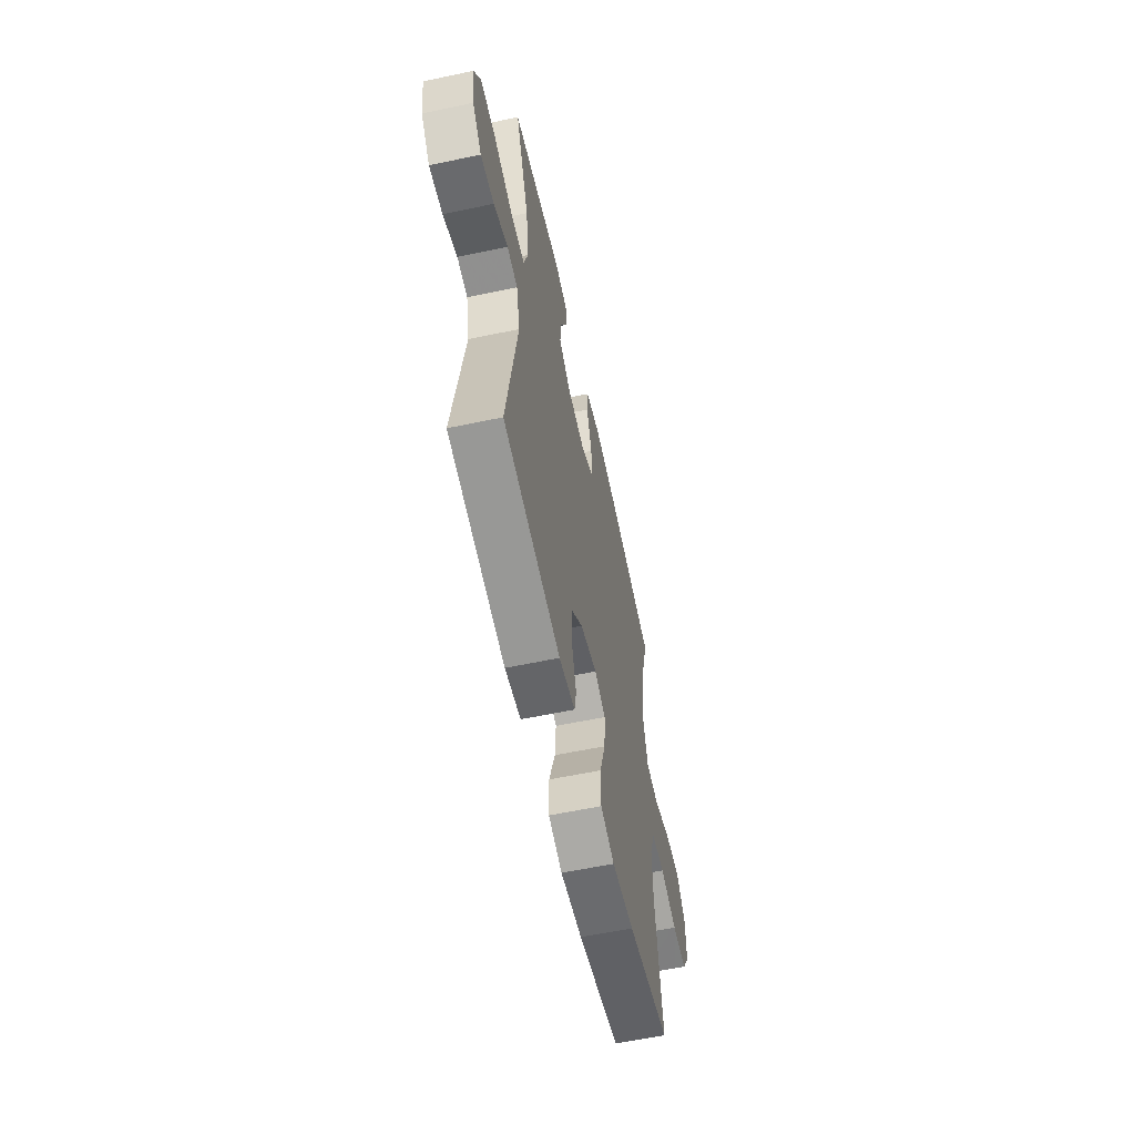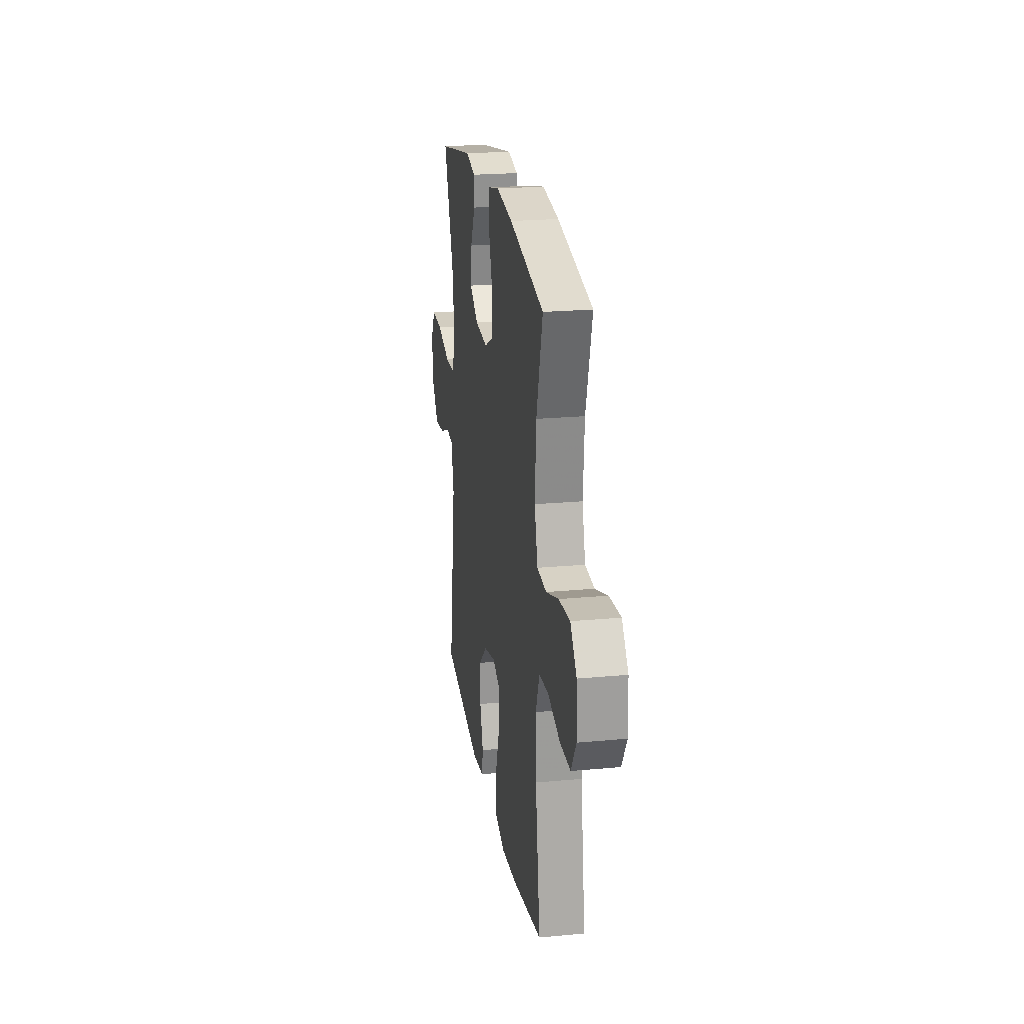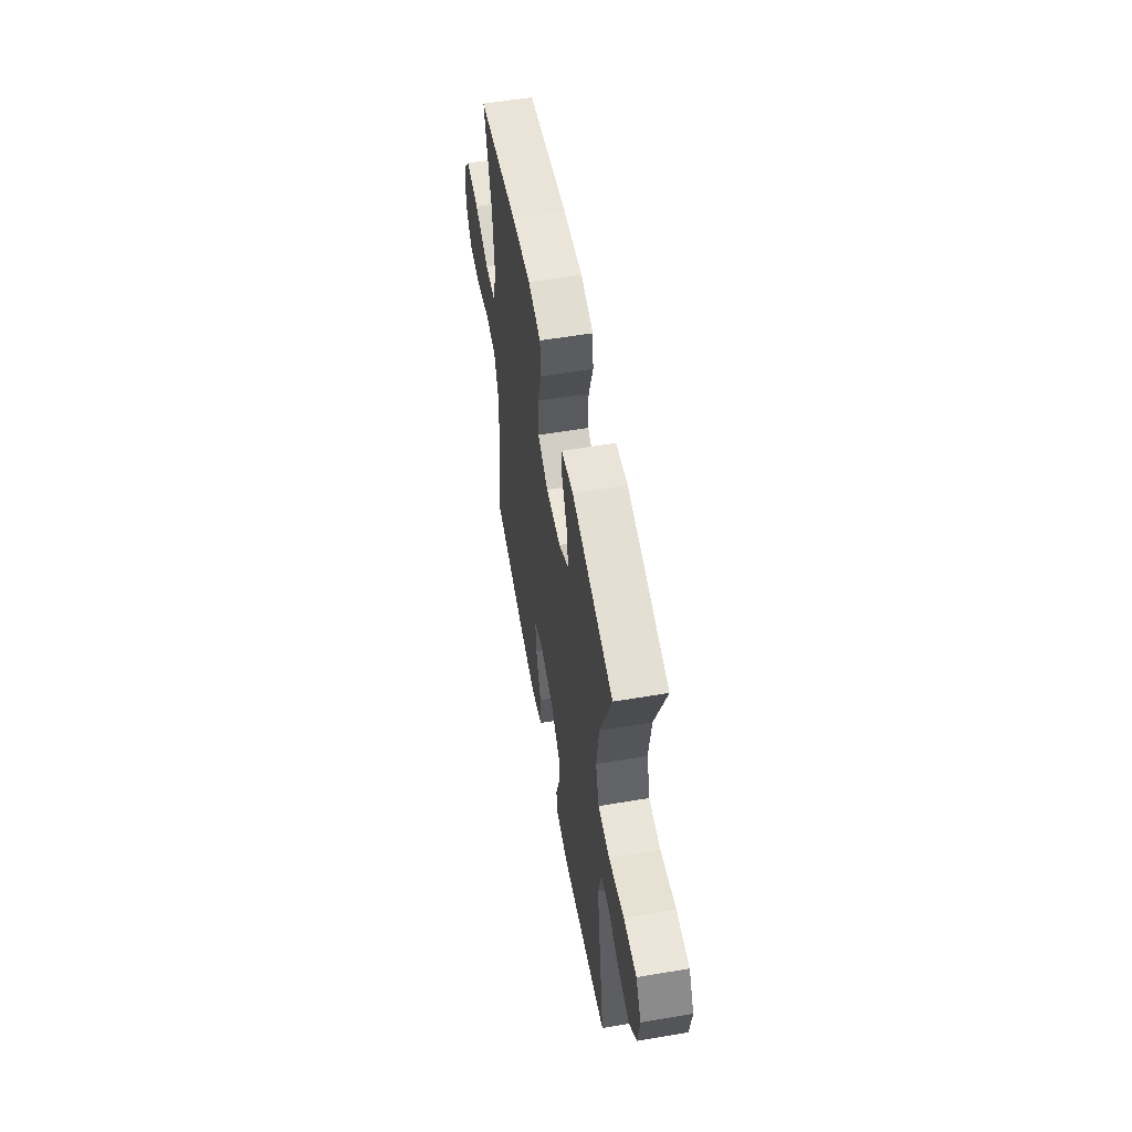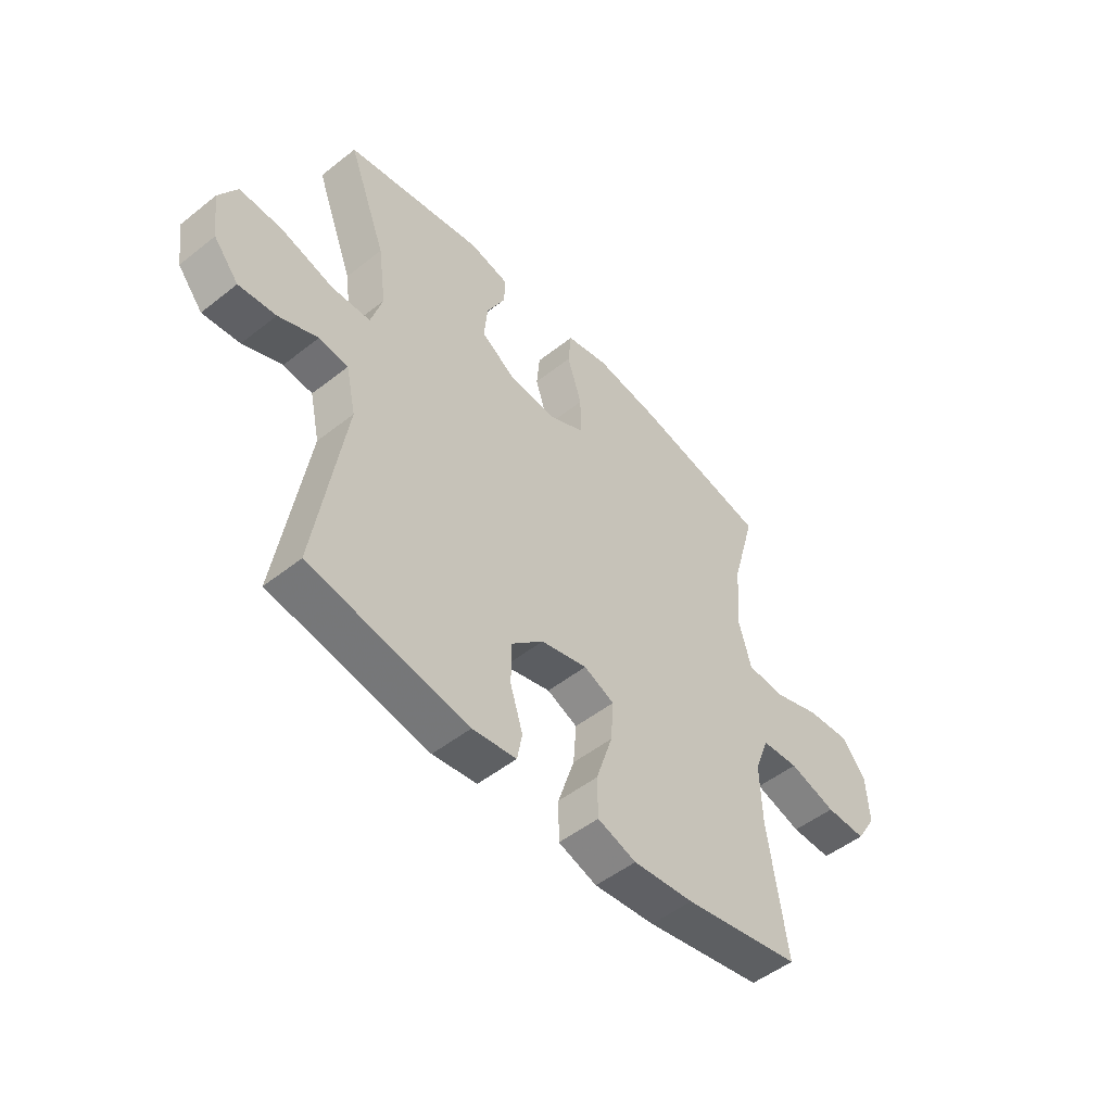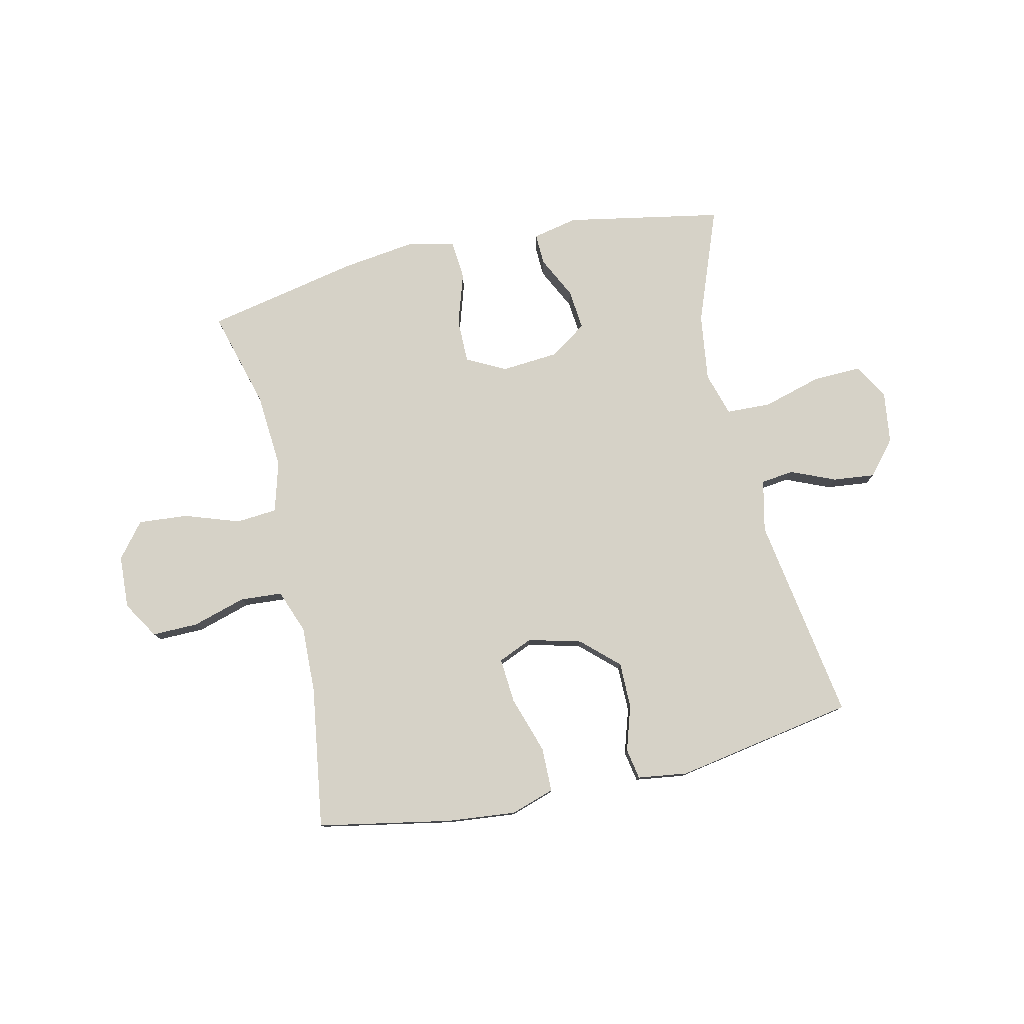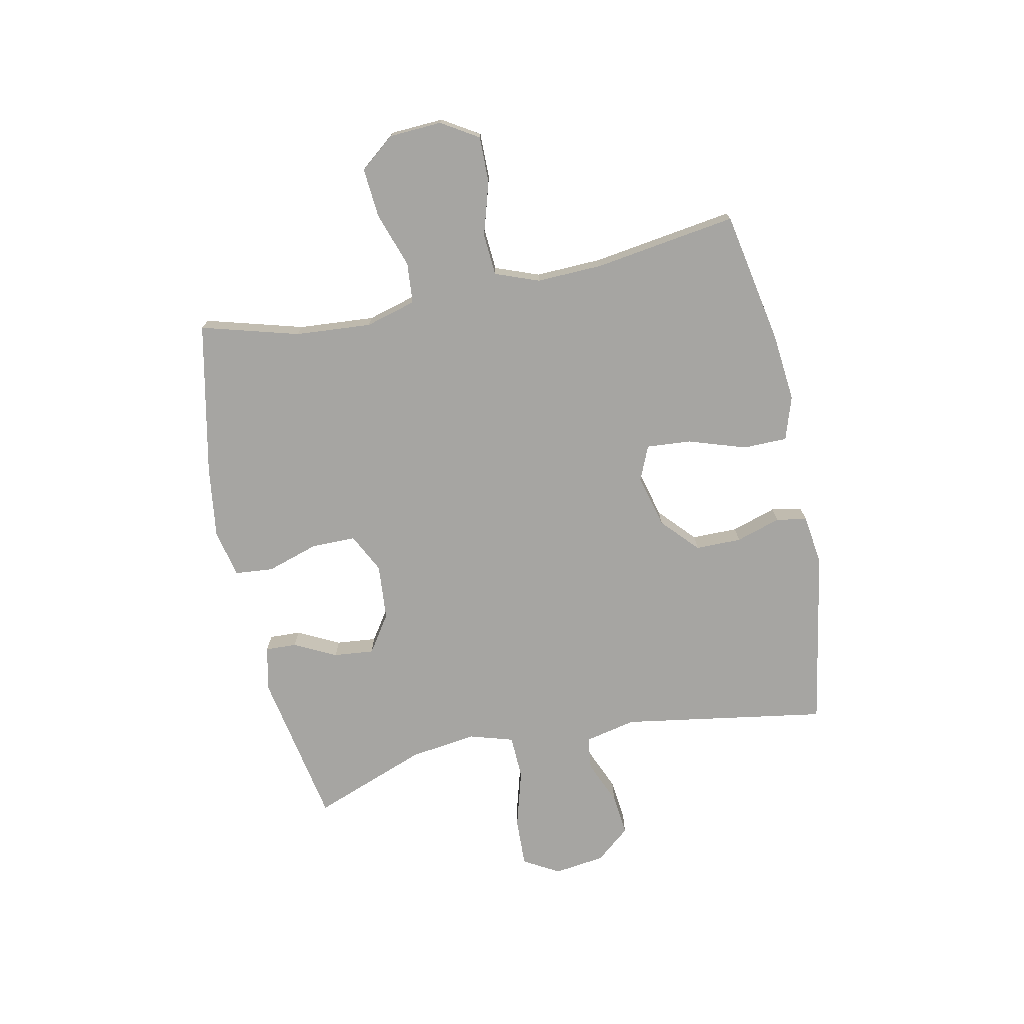
<metadata>
{"format":"obj","ext":"obj","renderer":"f3d","projection":"perspective","resolution":1024,"background":"white","views":[{"elev":-58.9,"azim":-77.7,"up":"+Z"},{"elev":22.4,"azim":80.8,"up":"+Z"},{"elev":56.6,"azim":-100.0,"up":"+Z"},{"elev":-50.4,"azim":-49.1,"up":"+Z"},{"elev":78.6,"azim":167.3,"up":"+Y"},{"elev":-73.6,"azim":101.7,"up":"+Y"}]}
</metadata>
<code>
v -0.5 0.07 0.5
v -0.225 0.07 0.551
v -0.146 0.07 0.534
v -0.148 0.07 0.479
v -0.185 0.07 0.405
v -0.192 0.07 0.334
v -0.126 0.07 0.29
v -0.027 0.07 0.282
v 0.042 0.07 0.317
v 0.042 0.07 0.395
v 0.013 0.07 0.486
v 0.019 0.07 0.554
v 0.103 0.07 0.573
v 0.23 0.07 0.556
v 0.5 0.07 0.5
v 0.452 0.07 0.328
v 0.442 0.07 0.194
v 0.467 0.07 0.105
v 0.539 0.07 0.099
v 0.636 0.07 0.132
v 0.723 0.07 0.139
v 0.772 0.07 0.078
v 0.777 0.07 -0.015
v 0.737 0.07 -0.08
v 0.656 0.07 -0.079
v 0.562 0.07 -0.051
v 0.488 0.07 -0.056
v 0.459 0.07 -0.133
v 0.463 0.07 -0.25
v 0.5 0.07 -0.5
v 0.266 0.07 -0.544
v 0.145 0.07 -0.556
v 0.068 0.07 -0.531
v 0.067 0.07 -0.453
v 0.1 0.07 -0.352
v 0.106 0.07 -0.273
v 0.045 0.07 -0.247
v -0.048 0.07 -0.271
v -0.112 0.07 -0.33
v -0.112 0.07 -0.411
v -0.087 0.07 -0.49
v -0.097 0.07 -0.544
v -0.185 0.07 -0.556
v -0.5 0.07 -0.5
v -0.442 0.07 -0.138
v -0.462 0.07 -0.047
v -0.52 0.07 -0.04
v -0.598 0.07 -0.073
v -0.672 0.07 -0.081
v -0.722 0.07 -0.021
v -0.734 0.07 0.069
v -0.698 0.07 0.132
v -0.612 0.07 0.129
v -0.509 0.07 0.1
v -0.431 0.07 0.103
v -0.408 0.07 0.18
v -0.424 0.07 0.298
v -0.5 0 0.5
v -0.225 0 0.551
v -0.146 0 0.534
v -0.148 0 0.479
v -0.185 0 0.405
v -0.192 0 0.334
v -0.126 0 0.29
v -0.027 0 0.282
v 0.042 0 0.317
v 0.042 0 0.395
v 0.013 0 0.486
v 0.019 0 0.554
v 0.103 0 0.573
v 0.23 0 0.556
v 0.5 0 0.5
v 0.452 0 0.328
v 0.442 0 0.194
v 0.467 0 0.105
v 0.539 0 0.099
v 0.636 0 0.132
v 0.723 0 0.139
v 0.772 0 0.078
v 0.777 0 -0.015
v 0.737 0 -0.08
v 0.656 0 -0.079
v 0.562 0 -0.051
v 0.488 0 -0.056
v 0.459 0 -0.133
v 0.463 0 -0.25
v 0.5 0 -0.5
v 0.266 0 -0.544
v 0.145 0 -0.556
v 0.068 0 -0.531
v 0.067 0 -0.453
v 0.1 0 -0.352
v 0.106 0 -0.273
v 0.045 0 -0.247
v -0.048 0 -0.271
v -0.112 0 -0.33
v -0.112 0 -0.411
v -0.087 0 -0.49
v -0.097 0 -0.544
v -0.185 0 -0.556
v -0.5 0 -0.5
v -0.442 0 -0.138
v -0.462 0 -0.047
v -0.52 0 -0.04
v -0.598 0 -0.073
v -0.672 0 -0.081
v -0.722 0 -0.021
v -0.734 0 0.069
v -0.698 0 0.132
v -0.612 0 0.129
v -0.509 0 0.1
v -0.431 0 0.103
v -0.408 0 0.18
v -0.424 0 0.298
f 51 52 53 54
f 51 54 55
f 50 51 55
f 47 48 49 50
f 47 50 55
f 46 47 55
f 45 46 55 56
f 43 44 45
f 40 41 42 43
f 39 40 43 45
f 38 39 45 56
f 32 33 34 35
f 32 35 36
f 29 30 31 32
f 28 29 32 36
f 27 28 36 37
f 23 24 25 26
f 23 26 27
f 22 23 27
f 19 20 21 22
f 18 19 22 27
f 17 18 27 37
f 13 14 15 16
f 10 11 12 13
f 9 10 13 16
f 8 9 16 17
f 2 3 4 5
f 57 1 2 5
f 57 5 6
f 56 57 6 7
f 17 37 38 56
f 7 8 17 56
f 111 110 109 108
f 112 111 108
f 112 108 107
f 107 106 105 104
f 112 107 104
f 112 104 103
f 113 112 103 102
f 102 101 100
f 100 99 98 97
f 102 100 97 96
f 113 102 96 95
f 92 91 90 89
f 93 92 89
f 89 88 87 86
f 93 89 86 85
f 94 93 85 84
f 83 82 81 80
f 84 83 80
f 84 80 79
f 79 78 77 76
f 84 79 76 75
f 94 84 75 74
f 73 72 71 70
f 70 69 68 67
f 73 70 67 66
f 74 73 66 65
f 62 61 60 59
f 62 59 58 114
f 63 62 114
f 64 63 114 113
f 113 95 94 74
f 113 74 65 64
f 1 58 59 2
f 2 59 60 3
f 3 60 61 4
f 4 61 62 5
f 5 62 63 6
f 6 63 64 7
f 7 64 65 8
f 8 65 66 9
f 9 66 67 10
f 10 67 68 11
f 11 68 69 12
f 12 69 70 13
f 13 70 71 14
f 14 71 72 15
f 15 72 73 16
f 16 73 74 17
f 17 74 75 18
f 18 75 76 19
f 19 76 77 20
f 20 77 78 21
f 21 78 79 22
f 22 79 80 23
f 23 80 81 24
f 24 81 82 25
f 25 82 83 26
f 26 83 84 27
f 27 84 85 28
f 28 85 86 29
f 29 86 87 30
f 30 87 88 31
f 31 88 89 32
f 32 89 90 33
f 33 90 91 34
f 34 91 92 35
f 35 92 93 36
f 36 93 94 37
f 37 94 95 38
f 38 95 96 39
f 39 96 97 40
f 40 97 98 41
f 41 98 99 42
f 42 99 100 43
f 43 100 101 44
f 44 101 102 45
f 45 102 103 46
f 46 103 104 47
f 47 104 105 48
f 48 105 106 49
f 49 106 107 50
f 50 107 108 51
f 51 108 109 52
f 52 109 110 53
f 53 110 111 54
f 54 111 112 55
f 55 112 113 56
f 56 113 114 57
f 57 114 58 1

</code>
